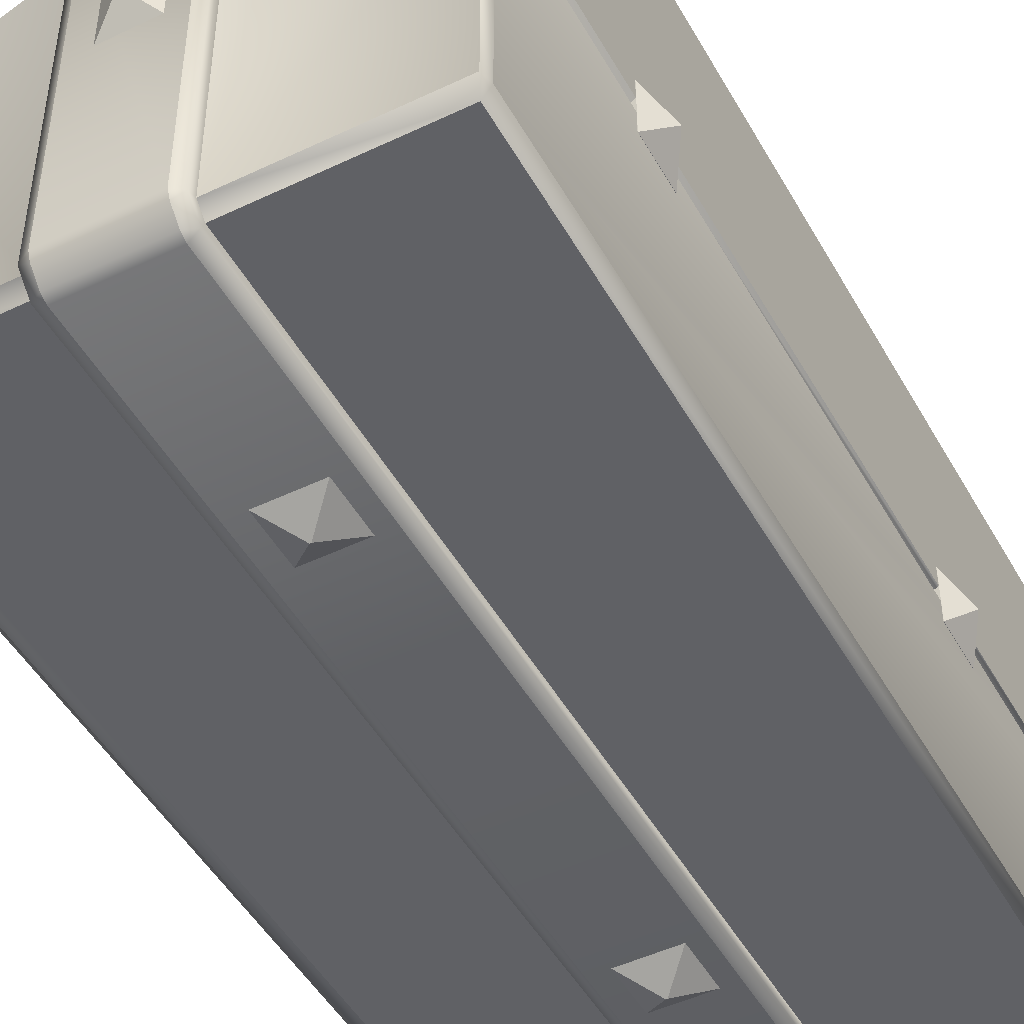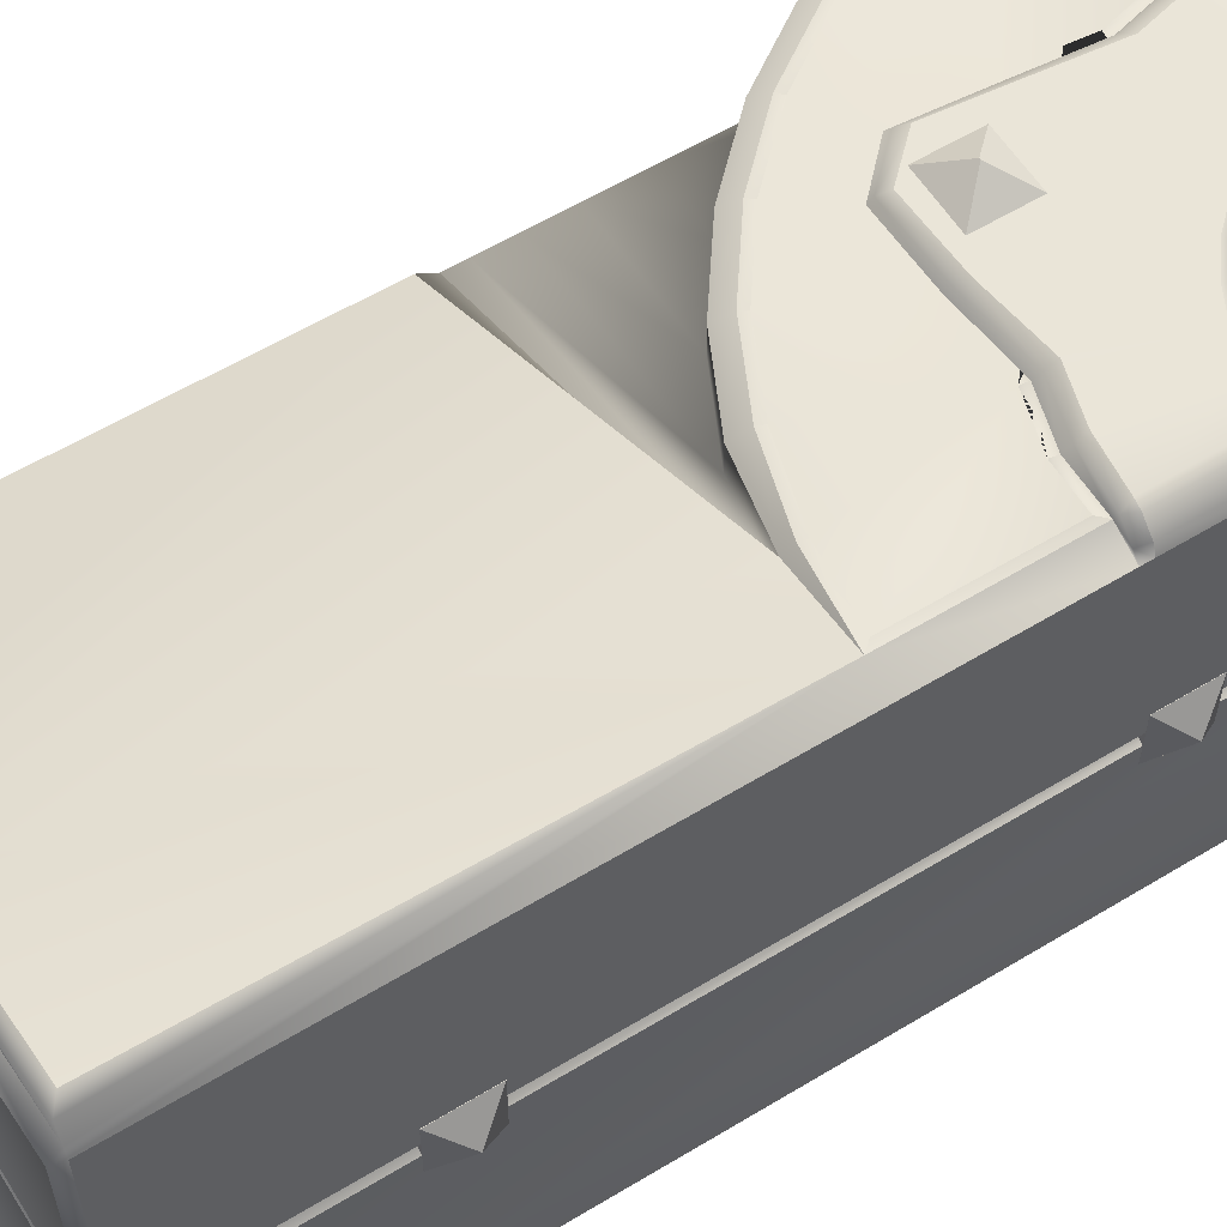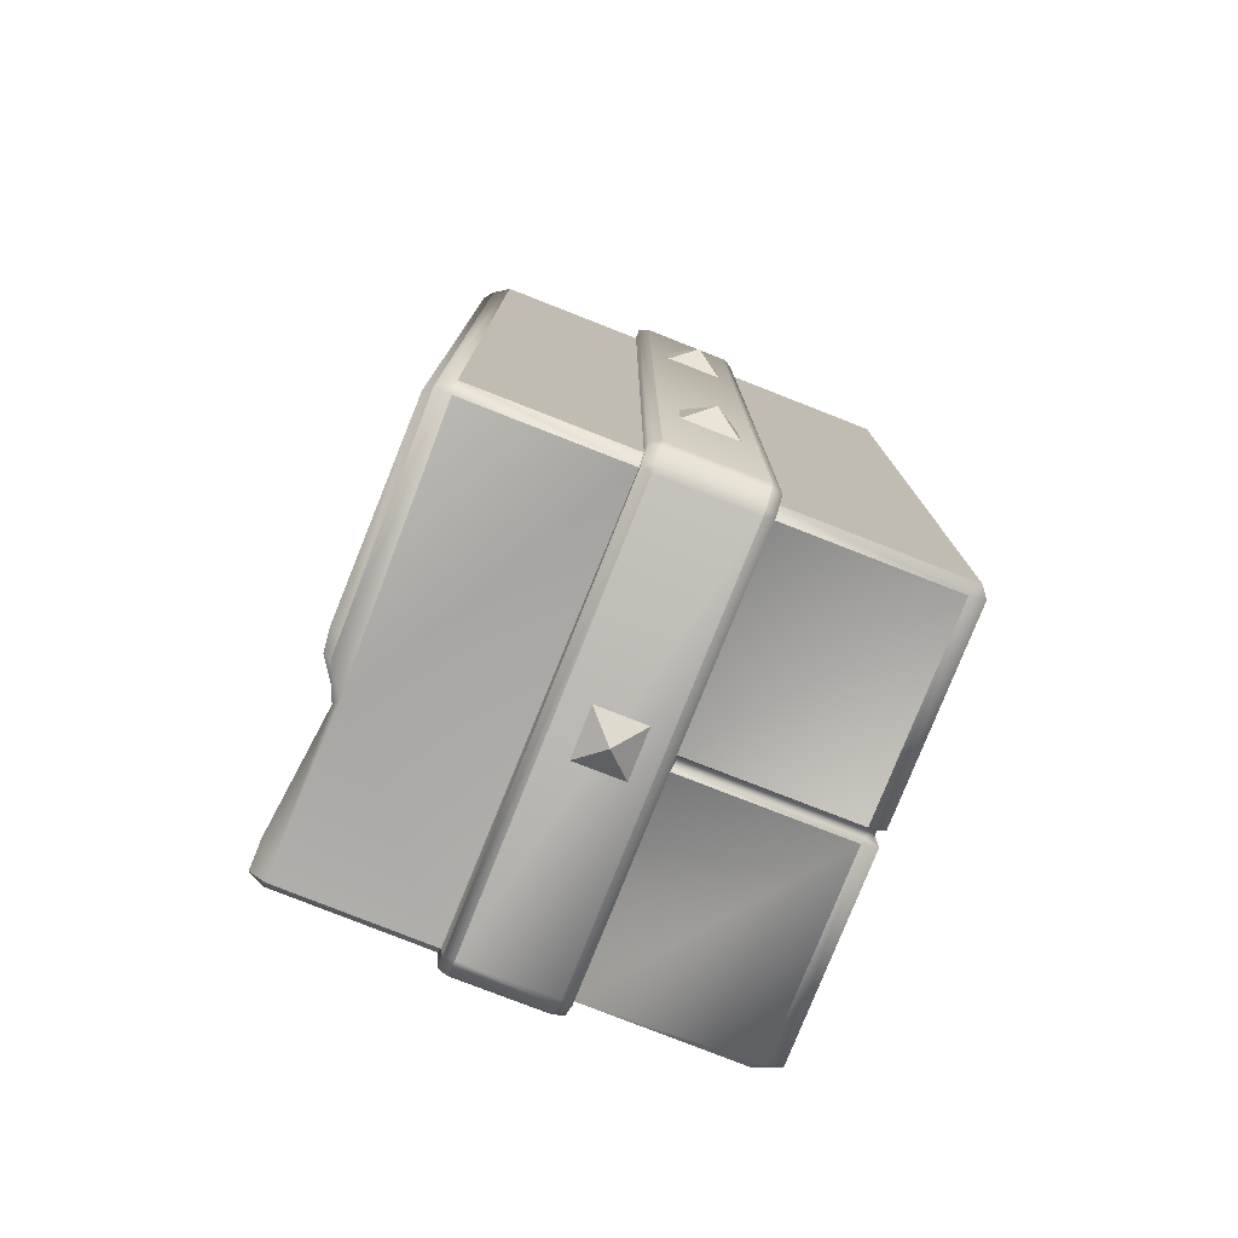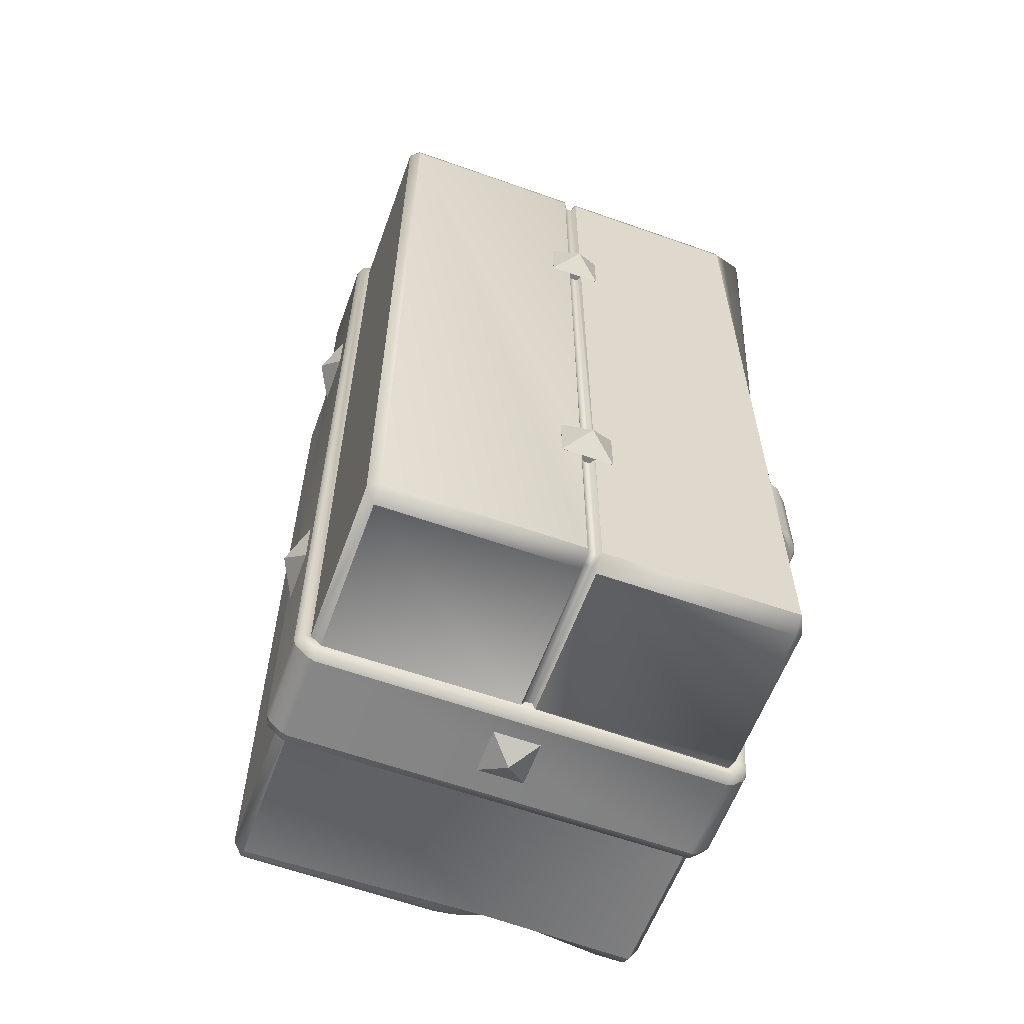
<metadata>
{"format":"obj","ext":"obj","renderer":"f3d","projection":"perspective","resolution":1024,"background":"white","views":[{"elev":-48.0,"azim":28.2,"up":"+Y"},{"elev":58.8,"azim":58.0,"up":"+Y"},{"elev":-77.6,"azim":-21.4,"up":"+Z"},{"elev":-60.2,"azim":70.1,"up":"+Z"}]}
</metadata>
<code>
o Cube.061_Cube.101
v 0.1188 0.01576 -0.47
v 0.1145 0.4485 -0.4708
v 0.468 0.4463 -0.47
v 0.468 0.01576 -0.47
v 0.1188 0.01576 1.47
v 0.4987 0.01576 1.47
v 0.4987 0.4463 1.47
v 0.1188 0.347 1.47
v 0.5043 0.01576 1.447
v 0.5043 0.01576 0.004669
v 0.5043 0.01576 -0.004669
v 0.5043 0.01576 -0.447
v 0.5043 0.447 -0.447
v 0.5043 0.447 -0.1149
v 0.5043 0.447 -0.0936
v 0.5043 0.447 0.1024
v 0.5043 0.447 0.1246
v 0.5043 0.447 0.4594
v 0.5043 0.447 1.447
v 0.2953 0.4716 0.4188
v 0.4342 0.4717 0.4335
v 0.4353 0.4737 0.1412
v 0.3487 0.4737 0.1406
v 0.1188 0.4715 -0.418
v 0.4521 0.4715 -0.4364
v 0.1145 0.4715 -0.4315
v 0.1322 0.4715 -0.3587
v 0.1557 0.4715 -0.3025
v 0.1885 0.4715 -0.2513
v 0.2778 0.4715 -0.1694
v 0.2296 0.4715 -0.2065
v 0.3317 0.4715 -0.1412
v 0.3897 0.4715 -0.1227
v 0.45 0.4715 -0.1144
v -0.119 -0.447 1.47
v -0.1164 -0 1.47
v -0.119 0.247 1.47
v -0.4216 0.1012 1.47
v -0.4427 -0 1.464
v -0.4467 -0.447 1.47
v -0.119 -0.47 1.447
v -0.4467 -0.47 1.447
v -0.4467 -0.47 -0.447
v -0.119 -0.47 -0.447
v -0.4416 0.1012 -0.47
v -0.45 0.385 -0.4708
v -0.451 0.4485 -0.4708
v -0.1301 0.4507 -0.4721
v -0.119 -0.447 -0.47
v -0.4467 -0.447 -0.47
v -0.4427 0 -0.4643
v -0.4332 0.4716 -0.4158
v -0.4214 0.4716 -0.3169
v -0.3824 0.4716 -0.1657
v -0.1444 0.4737 -0.4168
v -0.1232 0.4568 -0.4907
v -0.119 -0.4553 -0.4899
v -0.1387 0.4737 -0.3621
v -0.1128 0.4738 -0.2629
v -0.1307 0.4709 -0.1065
v -0.1437 0.4709 0.04511
v -0.05501 0.4709 0.132
v 0.1041 0.4709 0.1287
v 0.2515 0.4738 0.1119
v -0.3179 0.4715 -0.02371
v -0.23 0.4715 0.105
v -0.1212 0.4715 0.2166
v 0.005164 0.4715 0.3078
v 0.1454 0.4716 0.3759
v 0.1188 -0.447 1.47
v 0.4987 -0.447 1.47
v 0.4987 -0.01576 1.47
v 0.1188 -0.01576 1.47
v 0.1188 -0.47 1.447
v 0.1188 -0.47 -0.447
v 0.4877 -0.47 -0.447
v 0.4877 -0.47 1.447
v 0.5043 -0.447 1.447
v 0.5043 -0.447 -0.447
v 0.5043 -0.01576 -0.447
v 0.5043 -0.01576 -0.004669
v 0.5043 -0.01576 0.004669
v 0.5043 -0.01576 1.447
v 0.1188 -0.01576 -0.47
v 0.468 -0.01576 -0.47
v 0.468 -0.447 -0.47
v 0.1188 -0.447 -0.47
v 0.06334 -0.06053 -0.46
v -0.05466 -0.06053 -0.46
v -0.05466 -0.06053 -0.4957
v 0.06334 -0.06053 -0.4957
v -0.05466 0.05747 -0.46
v -0.05466 0.05747 -0.4957
v 0.06334 0.05747 -0.46
v 0.06334 0.05747 -0.4957
v 0.004339 -0.001533 -0.5345
v 0.004339 -0.001533 1.535
v 0.06334 -0.06053 1.496
v 0.06334 0.05747 1.496
v -0.05466 -0.06053 1.496
v -0.05466 0.05747 1.496
v 0.06334 0.05747 1.46
v -0.05466 0.05747 1.46
v 0.06334 -0.06053 1.46
v -0.05466 -0.06053 1.46
v 0.5048 0.05747 0.05652
v 0.5426 -0.001532 -0
v 0.5048 0.05747 -0.05652
v 0.5048 -0.06053 -0.05652
v 0.5048 -0.06053 0.05652
v 0.5048 0.05747 1.057
v 0.5426 -0.001532 1
v 0.5048 0.05747 0.9435
v 0.5048 -0.06053 0.9435
v 0.5048 -0.06053 1.057
v 0.06181 -0.5004 0.05652
v 0.001365 -0.5383 -0
v 0.004249 -0.5383 -0
v 0.06181 -0.5004 -0.05652
v -0.05619 -0.5004 -0.05652
v -0.05619 -0.5004 0.05652
v 0.06181 -0.5004 1.057
v 0.001365 -0.5383 1
v 0.004249 -0.5383 1
v 0.06181 -0.5004 0.9435
v -0.05619 -0.5004 0.9435
v -0.05619 -0.5004 1.057
v 0.007313 0.5383 0
v -0.05313 0.5004 -0.05652
v 0.004429 0.5383 0
v 0.06487 0.5004 -0.05652
v 0.06487 0.5004 0.05652
v -0.05313 0.5004 0.05652
v 0.4696 0.008334 -0.4525
v 0.122 0.008334 -0.4587
v 0.1145 0.4568 -0.4907
v 0.1188 -0.4553 -0.4899
v 0.122 -0.008334 -0.4587
v 0.4697 -0.008327 -0.4525
v 0.4913 0.008334 -0.4379
v 0.4913 -0.008334 -0.4379
v 0.4913 0.008334 1.438
v 0.4913 -0.008334 1.438
v 0.4831 -0.008334 1.46
v 0.483 0.008329 1.46
v 0.122 -0.008334 1.459
v 0.122 0.008334 1.459
v 0.4987 0.4693 1.447
v 0.1188 0.37 1.447
v 0.4871 0.5134 1.447
v 0.1185 0.3964 1.447
v 0.4653 0.5258 1.429
v 0.2865 0.4485 0.4519
v 0.1183 0.4156 1.429
v 0.4582 0.4915 0.1233
v 0.3568 0.4915 0.113
v 0.4879 0.4608 0.1233
v 0.4693 0.4944 0.1024
v 0.4524 0.5013 0.1024
v 0.4958 0.4678 0.1024
v 0.3548 0.5013 0.0913
v 0.2588 0.4915 0.08527
v 0.2605 0.5013 0.06359
v 0.1087 0.4885 0.1036
v 0.1141 0.4983 0.08253
v -0.0434 0.4885 0.1079
v -0.03445 0.4983 0.0881
v -0.1148 0.4885 0.0352
v -0.1025 0.4983 0.01721
v -0.1033 0.4885 -0.1124
v -0.08812 0.4983 -0.128
v -0.08752 0.4915 -0.2676
v -0.06991 0.5013 -0.2803
v -0.1134 0.4915 -0.3661
v -0.09381 0.5013 -0.3757
v -0.1232 0.4915 -0.4561
v -0.1023 0.5013 -0.4503
v -0.1023 0.4678 -0.4936
v -0.1023 0.4944 -0.4671
v 0.09866 0.5013 -0.4117
v 0.09357 0.5013 -0.4503
v 0.09357 0.4944 -0.4671
v 0.1145 0.4915 -0.4561
v 0.1203 0.4915 -0.4099
v 0.1135 0.5013 -0.349
v 0.1351 0.4915 -0.3509
v 0.1599 0.4915 -0.2954
v 0.1938 0.4915 -0.245
v 0.1741 0.5013 -0.2358
v 0.1389 0.5013 -0.2898
v -0.02072 0.4992 -0.05763
v 0.2181 0.5013 -0.1887
v 0.236 0.4915 -0.2012
v 0.04043 0.4992 0.006028
v 0.2696 0.5013 -0.1499
v 0.285 0.4915 -0.1653
v 0.3395 0.4915 -0.1384
v 0.3978 0.4915 -0.1212
v 0.3885 0.5013 -0.1016
v 0.3269 0.5013 -0.1206
v 0.4524 0.5013 -0.09347
v 0.4582 0.4915 -0.1144
v 0.4693 0.4944 -0.09347
v 0.4879 0.4608 -0.1144
v 0.4958 0.4678 -0.09347
v 0.09357 0.4678 -0.4936
v 0.09357 0.451 -0.5006
v 0.09781 -0.4495 -0.4998
v -0.1023 0.451 -0.5006
v -0.09801 -0.4495 -0.4998
v -0.09801 -0.4663 -0.4928
v -0.119 -0.4899 -0.4553
v 0.09781 -0.4663 -0.4928
v -0.09801 -0.4928 -0.4663
v 0.09781 -0.4928 -0.4663
v 0.1188 -0.4899 -0.4553
v 0.09781 -0.4998 -0.4495
v 0.1188 -0.4899 1.455
v 0.09781 -0.4998 1.449
v 0.1188 -0.4553 1.49
v 0.09781 -0.4928 1.466
v 0.09781 -0.4663 1.493
v 0.09781 -0.4495 1.5
v 0.1188 0.3553 1.49
v 0.09781 0.3495 1.5
v -0.09801 -0.4663 1.493
v -0.09801 -0.4928 1.466
v -0.09801 -0.4495 1.5
v -0.119 -0.4553 1.49
v -0.119 -0.4899 1.455
v -0.09801 0.2495 1.5
v -0.119 0.2553 1.49
v 0.1038 0.3627 1.478
v -0.104 0.2699 1.478
v -0.119 0.27 1.447
v -0.09801 -0.4998 1.449
v -0.09801 -0.4998 -0.4495
v -0.4797 -0.447 1.447
v -0.4797 -0.447 -0.447
v -0.4797 -0 1.447
v -0.4957 -0.4297 1.43
v -0.4957 -0.4297 -0.4297
v -0.5009 -0 1.43
v -0.4797 0 -0.447
v -0.5009 0 -0.4297
v -0.4957 0.047 -0.4297
v -0.4797 0.047 -0.447
v -0.4515 0.12 -0.447
v -0.483 0.3846 -0.4478
v -0.4564 0.1056 -0.4297
v -0.4686 0.3846 -0.308
v -0.4515 0.12 -0.3162
v -0.4564 0.1056 -0.2955
v -0.484 0.4485 -0.4478
v -0.4695 0.4485 -0.3079
v -0.4274 0.3846 -0.1491
v -0.4515 0.12 -0.155
v -0.4283 0.4485 -0.1488
v -0.3603 0.4485 0.000813
v -0.2675 0.4485 0.1364
v -0.2667 0.3846 0.1358
v -0.3594 0.3846 0.000333
v -0.4515 0.12 0.006199
v -0.4515 0.12 0.1355
v -0.4564 0.1056 0.1678
v -0.4564 0.1056 0.03517
v -0.4564 0.1056 -0.1302
v -0.4957 0.047 1.43
v -0.4564 0.1056 1.43
v -0.4564 0.1056 0.5
v -0.4564 0.1056 0.455
v -0.4564 0.1056 0.3789
v -0.4564 0.1056 0.2889
v -0.4515 0.12 0.2535
v -0.4515 0.12 0.3413
v -0.1521 0.3846 0.2533
v -0.01891 0.3846 0.3493
v -0.01938 0.4485 0.3501
v -0.1527 0.4485 0.2541
v 0.1285 0.4485 0.4218
v 0.2867 0.3846 0.451
v 0.1288 0.3846 0.4209
v -0.4515 0.12 0.4155
v -0.4515 0.12 0.4594
v -0.4505 0.145 0.4953
v -0.4515 0.12 1.447
v -0.4505 0.145 1.447
v -0.4797 0.047 1.447
v -0.1223 0.2952 1.447
v -0.4369 0.1707 1.429
v -0.1247 0.3136 1.429
v 0.4848 0.05747 -0.05652
v 0.4848 -0.06053 -0.05652
v 0.4848 -0.06053 0.05652
v 0.4848 0.05747 1.057
v 0.4848 0.05747 0.9435
v 0.4848 -0.06053 1.057
v 0.4848 0.05747 0.05652
v 0.4848 -0.06053 0.9435
v 0.4511 0.4738 0.1255
v 0.351 0.4738 0.1248
v -0.1273 0.4708 0.03902
v -0.04869 0.4708 0.116
v -0.451 0.4715 -0.4315
v -0.437 0.4715 -0.3139
v -0.1301 0.4738 -0.4327
v 0.1031 0.4708 0.1129
v -0.3973 0.4715 -0.1604
v 0.2529 0.4738 0.09585
v -0.3318 0.4715 -0.01592
v -0.2423 0.4715 0.1151
v 0.2922 0.4715 0.4344
v 0.45 0.4715 0.4511
v -0.1231 0.4738 -0.3649
v -0.09674 0.4738 -0.2641
v -0.1316 0.4715 0.2287
v 0.1397 0.4715 0.3907
v -0.115 0.4708 -0.1049
v -0.002982 0.4715 0.3215
f 5 6 7 8
f 9 10 11 12 13 14 15 16 17 18 19
f 24 25 26
f 27 25 24
f 28 25 27
f 29 25 28
f 30 25 31
f 31 25 29
f 32 25 30
f 33 25 32
f 34 25 33
f 35 36 37 38 39 40
f 41 42 43 44
f 45 46 47 48 49 50 51
f 64 63 62 61 60 59 58 55 52 53 54 65 66 67 68 69 20 21 22 23
f 49 48 56 57
f 70 71 72 73
f 74 75 76 77
f 78 79 80 81 82 83
f 84 85 86 87
f 88 89 90 91
f 89 92 93 90
f 94 92 89 88
f 94 88 91 95
f 96 91 90
f 96 95 91
f 92 94 95 93
f 96 93 95
f 96 90 93
f 97 98 99
f 97 100 98
f 97 101 100
f 97 99 101
f 99 102 103 101
f 98 104 102 99
f 104 105 103 102
f 101 103 105 100
f 100 105 104 98
f 107 109 108
f 107 110 109
f 106 110 107
f 108 109 293 292
f 108 106 107
f 112 114 113
f 112 115 114
f 111 115 112
f 113 114 299 296
f 113 111 112
f 116 117 118
f 117 119 118
f 117 120 119
f 117 121 120
f 116 121 117
f 116 119 120 121
f 119 116 118
f 122 123 124
f 123 125 124
f 123 126 125
f 123 127 126
f 122 127 123
f 122 125 126 127
f 125 122 124
f 128 129 130
f 128 131 129
f 128 132 131
f 133 132 128
f 133 128 130
f 129 133 130
f 133 129 131 132
f 298 292 293 294
f 295 296 299 297
f 106 108 292 298
f 115 111 295 297
f 114 115 297 299
f 110 106 298 294
f 111 113 296 295
f 109 110 294 293
f 22 300 301 23
f 62 303 302 61
f 52 304 305 53
f 55 306 304 52
f 63 307 303 62
f 53 305 308 54
f 64 309 307 63
f 54 308 310 65
f 65 310 311 66
f 23 301 309 64
f 20 312 313 21
f 59 315 314 58
f 66 311 316 67
f 69 317 312 20
f 21 313 300 22
f 58 314 306 55
f 60 318 315 59
f 67 316 319 68
f 61 302 318 60
f 68 319 317 69
f 4 134 135 1
f 136 2 1 84 87 137
f 138 84 1 135
f 138 135 134 139
f 140 141 139 134
f 12 140 134 4
f 142 143 141 140
f 142 140 12 11 10 9
f 141 80 85 139
f 141 143 83 82 81 80
f 83 143 144 72
f 143 142 145 144
f 72 144 146 73
f 147 146 144 145
f 147 145 6 5
f 142 9 6 145
f 9 19 7 6
f 19 18 313 148
f 19 148 7
f 149 8 7 148
f 148 150 151 149
f 150 148 313
f 313 152 150
f 313 153 154 152
f 153 313 312
f 17 300 313 18
f 300 155 156 301
f 300 17 157 155
f 158 159 155
f 160 158 155 157
f 155 159 161 156
f 301 156 162 309
f 156 161 163 162
f 309 162 164 307
f 162 163 165 164
f 307 164 166 303
f 164 165 167 166
f 303 166 168 302
f 166 167 169 168
f 302 168 170 318
f 168 169 171 170
f 318 170 172 315
f 170 171 173 172
f 315 172 174 314
f 172 173 175 174
f 314 174 176 306
f 174 175 177 176
f 48 306 176 56
f 178 56 176 179
f 179 176 177
f 175 180 181 177
f 181 182 179 177
f 183 182 181
f 180 184 183 181
f 185 186 184 180
f 173 185 180 175
f 186 27 24 184
f 184 24 26 183
f 187 28 27 186
f 188 29 28 187
f 189 188 187 190
f 190 187 186 185
f 191 189 190 171
f 171 190 185 173
f 192 193 188 189
f 194 192 189 191
f 167 194 191 169
f 169 191 171
f 167 165 194
f 165 195 192 194
f 195 196 193 192
f 196 30 31 193
f 193 31 29 188
f 197 32 30 196
f 198 33 32 197
f 199 198 197 200
f 200 197 196 195
f 161 199 200 163
f 163 200 195 165
f 201 202 198 199
f 159 201 199 161
f 202 201 203
f 158 203 201 159
f 204 202 203 205
f 203 158 160 205
f 160 16 15 205
f 205 15 204
f 15 14 204
f 17 16 157
f 16 160 157
f 13 25 34 14
f 14 34 202 204
f 202 34 33 198
f 13 12 4 3
f 3 25 13
f 26 2 136 183
f 136 206 182 183
f 207 206 136
f 136 137 208 207
f 209 178 206 207
f 178 179 182 206
f 178 209 56
f 56 209 210 57
f 208 210 209 207
f 208 211 210
f 210 211 57
f 212 57 211
f 208 213 211
f 212 211 214
f 214 211 213
f 214 213 215
f 213 216 215
f 213 137 216
f 213 208 137
f 215 216 217
f 216 218 219 217
f 75 216 137
f 75 74 218 216
f 70 220 218
f 70 218 74
f 219 218 221
f 220 222 221 218
f 220 223 222
f 223 220 224 225
f 224 220 70 73
f 221 222 226 227
f 228 226 222 223
f 226 229 230 227
f 226 228 229
f 229 228 231 232
f 231 228 223 225
f 225 233 234 231
f 234 232 231
f 235 232 234
f 235 37 232
f 232 37 36
f 36 35 229 232
f 41 35 40
f 41 229 35
f 230 41 44 212
f 41 40 42
f 41 230 229
f 227 230 236
f 237 236 230 212
f 237 217 219 236
f 219 221 227 236
f 237 214 215
f 237 212 214
f 237 215 217
f 42 238 239 43
f 42 40 238
f 240 238 40 39
f 241 242 239 238
f 241 238 240 243
f 43 239 50
f 244 51 50 239
f 242 245 244 239
f 246 247 244 245
f 247 51 244
f 247 45 51
f 248 249 46 45
f 247 248 45
f 250 248 247
f 251 249 248 252
f 253 252 248 250
f 47 46 249 254
f 251 255 254 249
f 256 251 252 257
f 256 258 255 251
f 258 308 305 255
f 255 305 304 254
f 48 47 304 306
f 47 254 304
f 43 50 49
f 49 57 212
f 43 49 44
f 49 212 44
f 259 310 308 258
f 260 311 310 259
f 261 260 259 262
f 262 259 258 256
f 261 262 263 264
f 262 256 257 263
f 265 264 263 266
f 266 263 257 267
f 267 257 252 253
f 246 268 269 270 271 272 273 265 266 267 253 250
f 273 274 264 265
f 272 275 274 273
f 276 261 264 274
f 277 276 274 275
f 277 278 279 276
f 276 279 260 261
f 278 319 316 279
f 279 316 311 260
f 280 317 319 278
f 153 312 317 280
f 281 153 280 282
f 282 280 278 277
f 281 282 283 284
f 282 277 275 283
f 270 284 283 271
f 271 283 275 272
f 281 284 285 153
f 285 284 286 287
f 269 286 284 270
f 269 268 288 286
f 268 243 240 288
f 245 243 268 246
f 250 247 246
f 245 242 241 243
f 286 288 38
f 288 39 38
f 288 240 39
f 235 286 38 37
f 235 289 287 286
f 290 287 289 291
f 285 287 290
f 285 290 291 154 153
f 291 289 151 154
f 151 150 152 154
f 149 151 289 235
f 235 234 233 149
f 149 233 224
f 233 225 224
f 5 8 224 73
f 8 149 224
f 147 5 73 146
f 77 71 70 74
f 79 78 77 76
f 78 71 77
f 78 83 72 71
f 80 79 86 85
f 79 76 86
f 75 87 86 76
f 75 137 87
f 138 139 85 84
f 26 25 3 4 1 2

</code>
